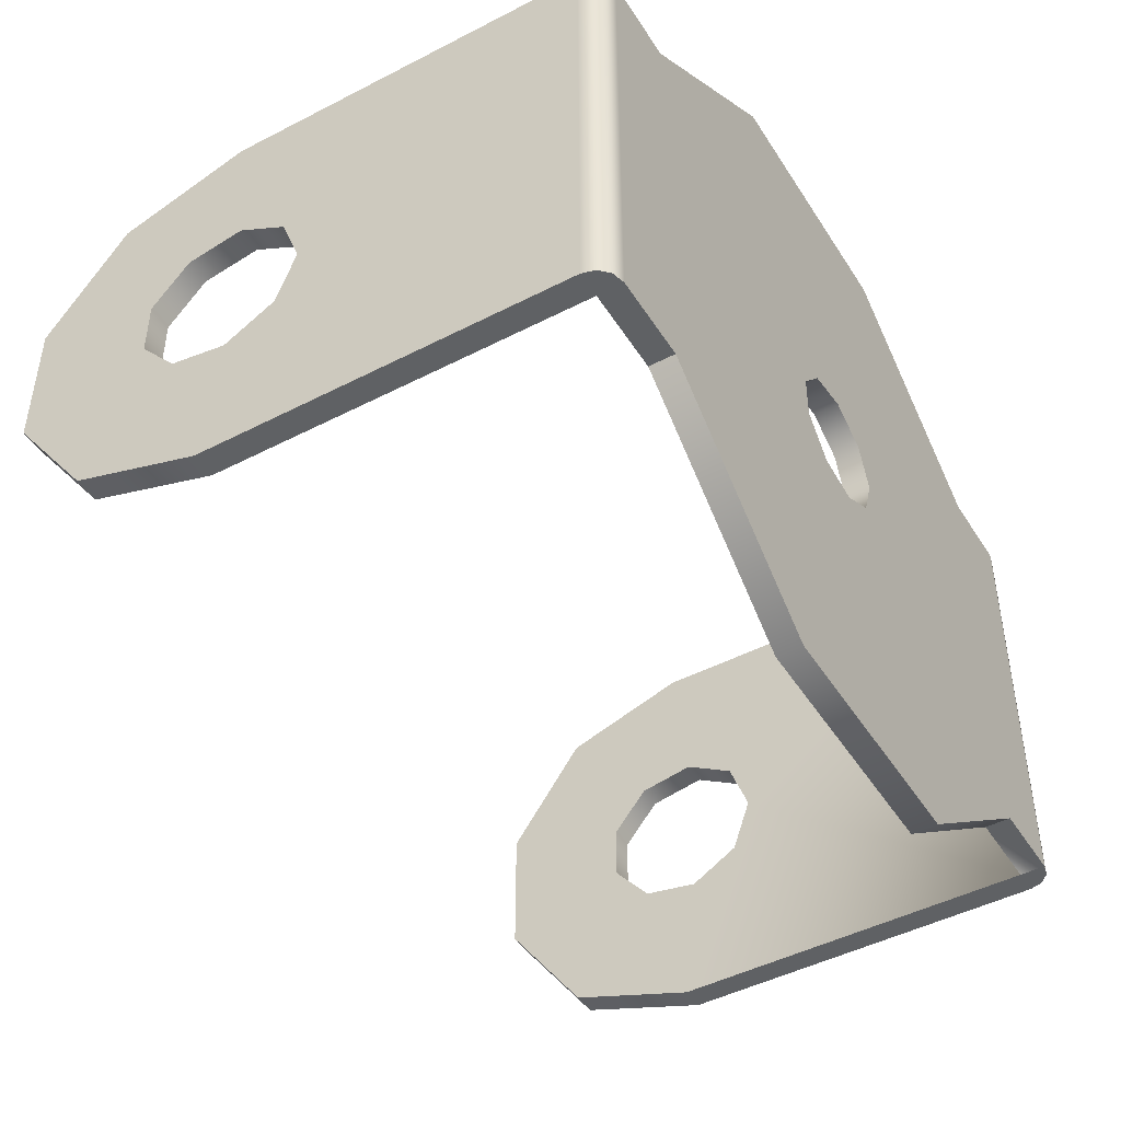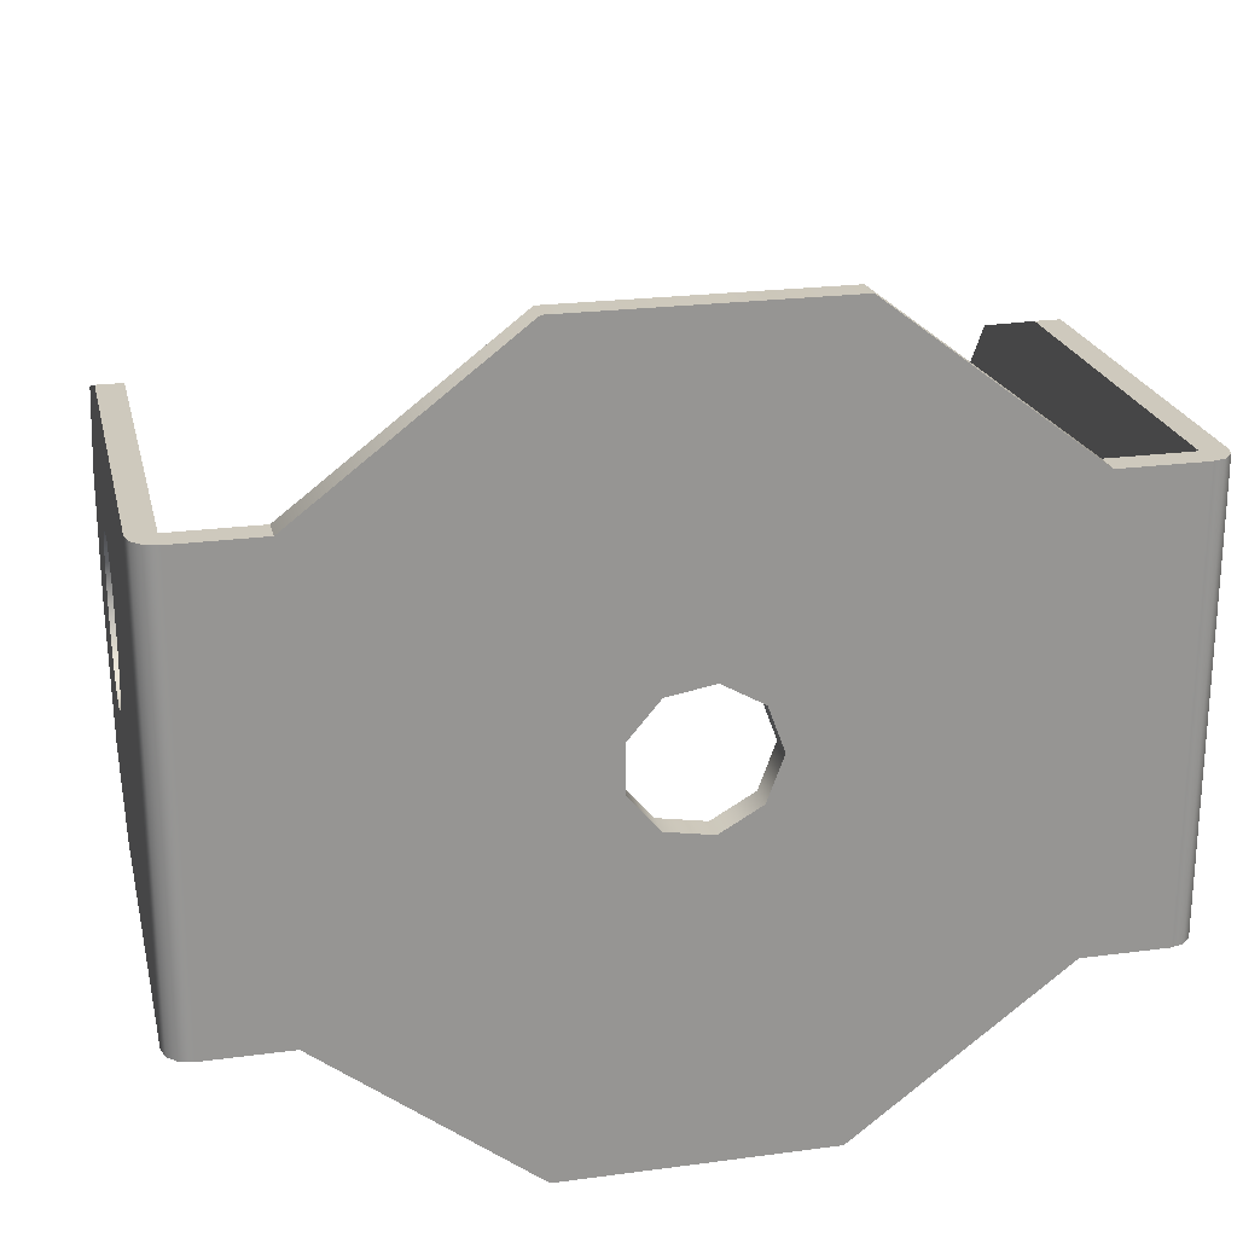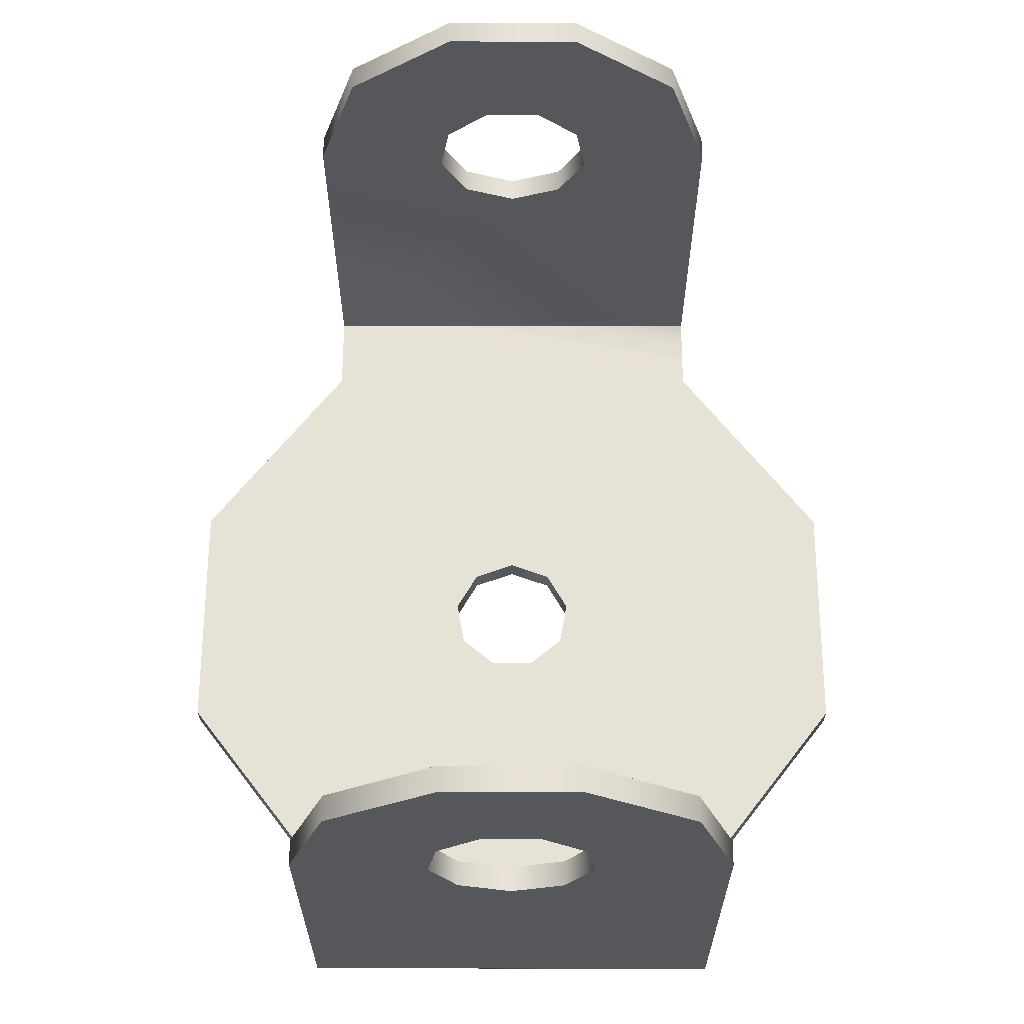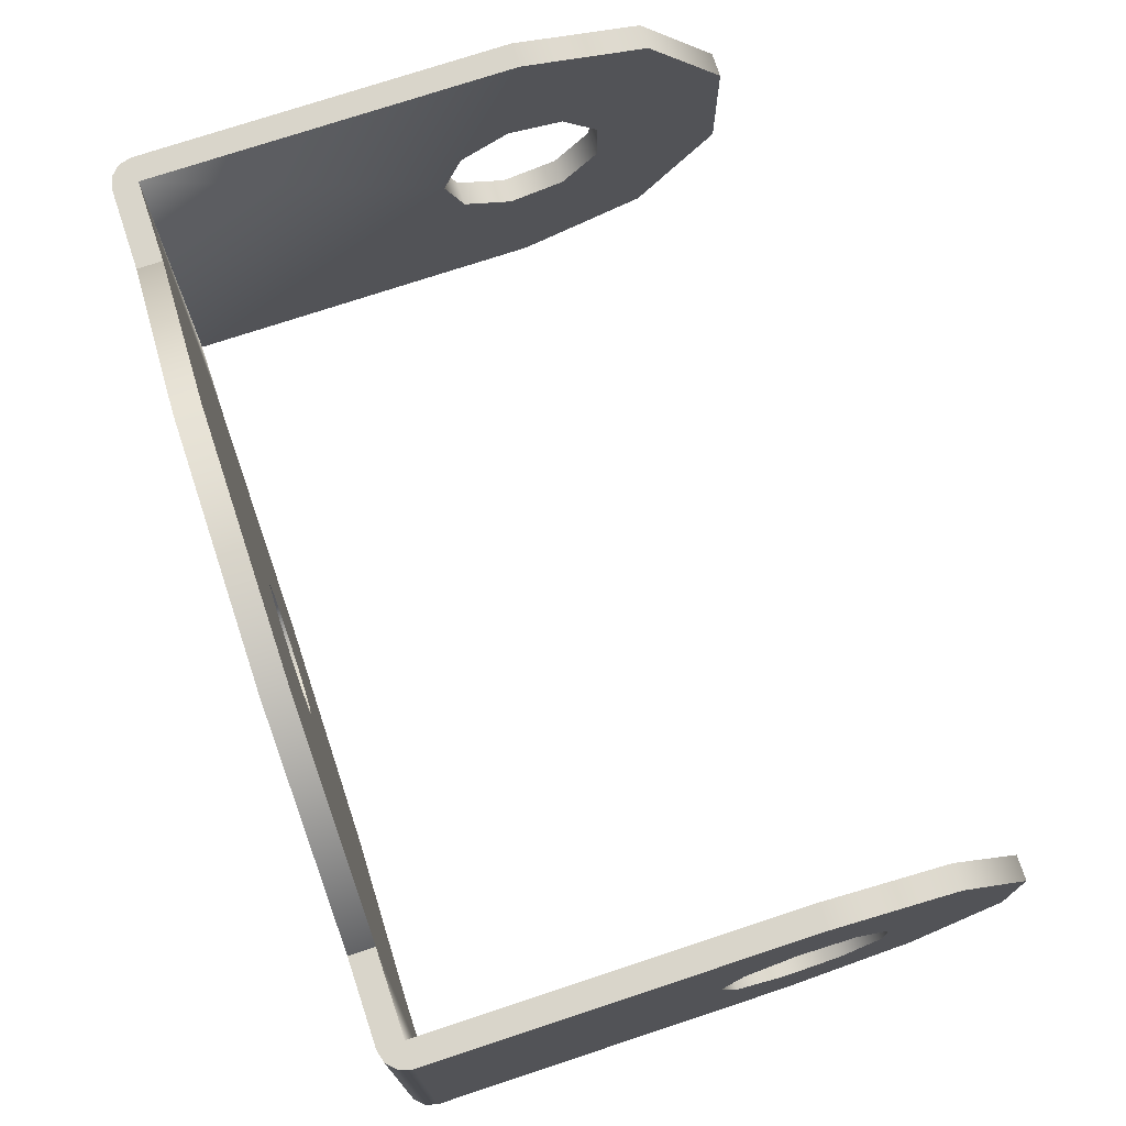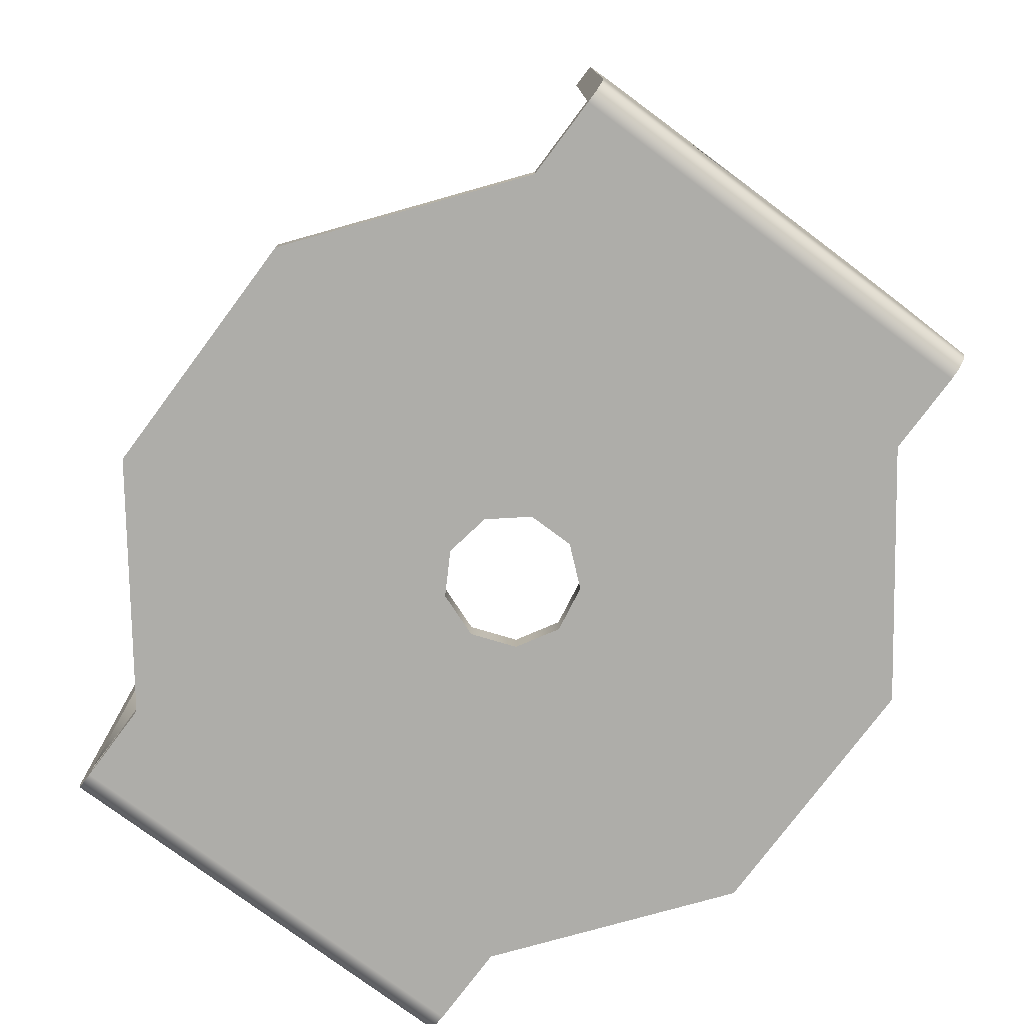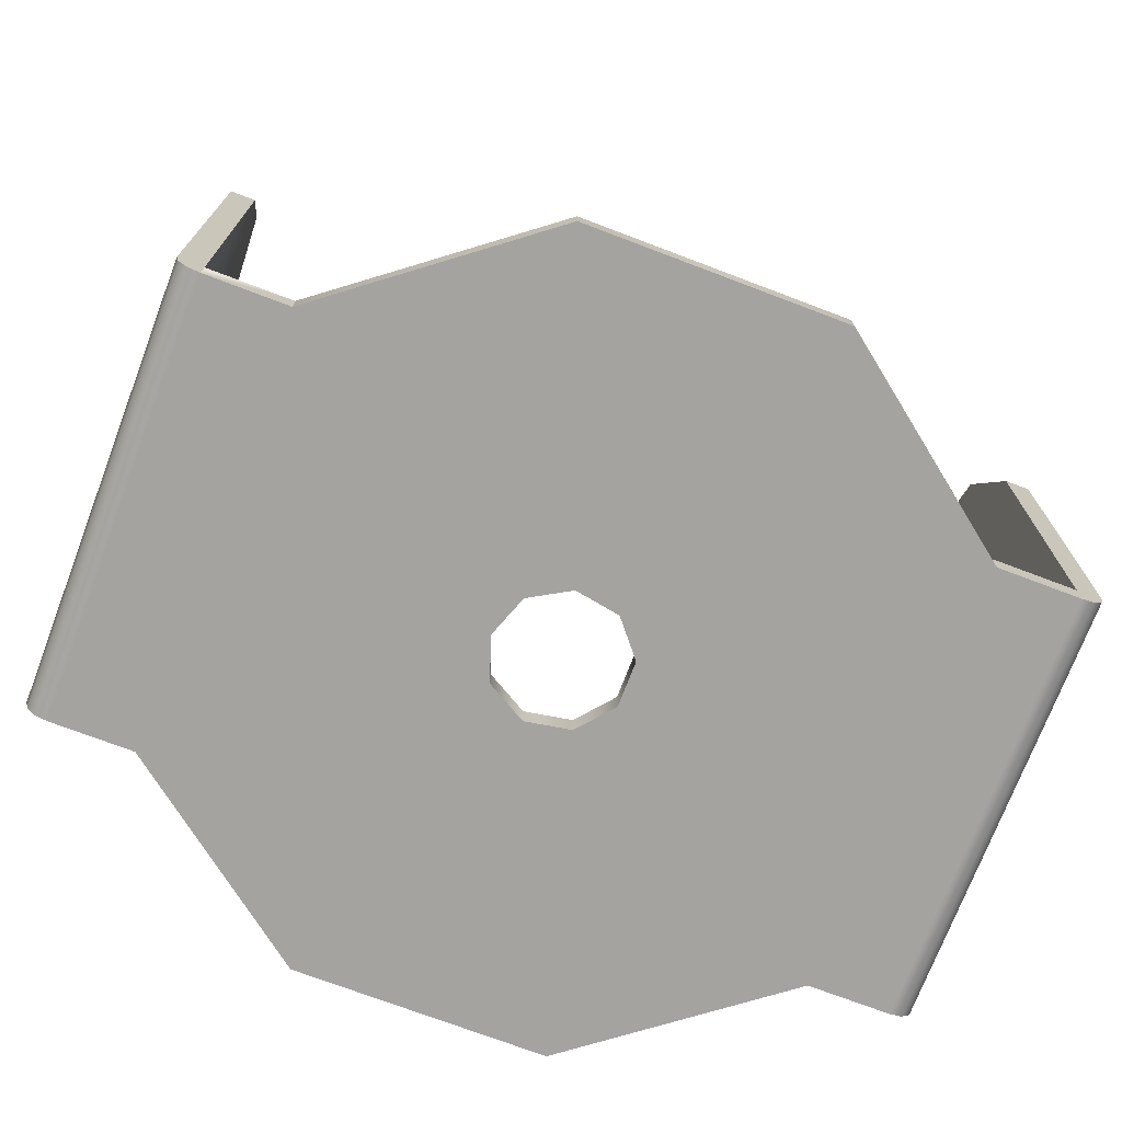
<metadata>
{"format":"obj","ext":"obj","renderer":"f3d","projection":"perspective","resolution":1024,"background":"white","views":[{"elev":-46.3,"azim":-59.4,"up":"+Z"},{"elev":22.6,"azim":-12.9,"up":"+Z"},{"elev":63.0,"azim":-89.9,"up":"+Y"},{"elev":74.4,"azim":71.7,"up":"+Z"},{"elev":-77.1,"azim":-126.7,"up":"+Y"},{"elev":-72.8,"azim":159.2,"up":"+Y"}]}
</metadata>
<code>
o ソリッド1.001
v -0.026 -0.00383 0.003214
v -0.0245 -0.00383 0.003214
v -0.026 -0.005 -0
v -0.0245 -0.005 -0
v -0.026 -0.00383 -0.003214
v -0.0245 -0.00383 -0.003214
v -0.026 -0.000868 -0.004924
v -0.0245 -0.000868 -0.004924
v -0.026 0.0025 -0.00433
v -0.0245 0.0025 -0.00433
v -0.026 0.004698 -0.00171
v -0.0245 0.004698 -0.00171
v -0.026 0.004698 0.00171
v -0.0245 0.004698 0.00171
v -0.026 0.0025 0.00433
v -0.0245 0.0025 0.00433
v -0.026 -0.000868 0.004924
v -0.0245 -0.000868 0.004924
v 0.0245 -0.00383 0.003214
v 0.026 -0.00383 0.003214
v 0.0245 -0.005 -0
v 0.026 -0.005 -0
v 0.0245 -0.00383 -0.003214
v 0.026 -0.00383 -0.003214
v 0.0245 -0.000868 -0.004924
v 0.026 -0.000868 -0.004924
v 0.0245 0.0025 -0.00433
v 0.026 0.0025 -0.00433
v 0.0245 0.004698 -0.00171
v 0.026 0.004698 -0.00171
v 0.0245 0.004698 0.00171
v 0.026 0.004698 0.00171
v 0.0245 0.0025 0.00433
v 0.026 0.0025 0.00433
v 0.0245 -0.000868 0.004924
v 0.026 -0.000868 0.004924
v -0.026 0 -0.013
v -0.026 0.007641 -0.01052
v -0.0245 0 -0.013
v -0.0245 0.007641 -0.01052
v -0.026 0.01236 -0.004017
v -0.0245 0.01236 -0.004017
v -0.026 0.01236 0.004017
v -0.0245 0.01236 0.004017
v -0.026 0.007641 0.01052
v -0.0245 0.007641 0.01052
v -0.0245 -0 0.013
v -0.026 -0 0.013
v 0.0245 0 -0.013
v 0.0245 0.007641 -0.01052
v 0.026 0 -0.013
v 0.026 0.007641 -0.01052
v 0.0245 0.01236 -0.004017
v 0.026 0.01236 -0.004017
v 0.0245 0.01236 0.004017
v 0.026 0.01236 0.004017
v 0.0245 0.007641 0.01052
v 0.026 0.007641 0.01052
v 0.026 -0 0.013
v 0.0245 -0 0.013
v 0.026 -0.022 0.013
v 0.0245 -0.022 0.013
v -0.026 -0.022 -0.013
v -0.0245 -0.022 -0.013
v 0.026 -0.022 -0.013
v -0.0245 -0.022 0.013
v 0.0258 -0.02275 -0.013
v 0.0258 -0.02275 0.013
v 0.02525 -0.0233 -0.013
v 0.02525 -0.0233 0.013
v 0.0245 -0.0235 0.013
v 0.0245 -0.0235 -0.013
v 0.0245 -0.022 -0.013
v 0.0245 -0.022 0.013
v 0.0245 -0.022 0.013
v 0.0245 -0.022 0.013
v 0.0245 -0.022 -0.013
v 0.0245 -0.022 -0.013
v 0.0245 -0.022 -0.013
v -0.026 -0.022 0.013
v -0.0258 -0.02275 0.013
v -0.0258 -0.02275 -0.013
v -0.02525 -0.0233 0.013
v -0.02525 -0.0233 -0.013
v -0.0245 -0.0235 -0.013
v -0.0245 -0.0235 0.013
v -0.0245 -0.022 -0.013
v -0.0245 -0.022 -0.013
v -0.0245 -0.022 -0.013
v -0.0245 -0.022 0.013
v -0.0245 -0.022 0.013
v -0.0245 -0.022 0.013
v 0.003064 -0.022 -0.002571
v 0.003064 -0.0235 -0.002571
v 0.004 -0.022 -0
v 0.004 -0.0235 -0
v 0.003064 -0.022 0.002571
v 0.003064 -0.0235 0.002571
v 0.000695 -0.022 0.003939
v 0.000695 -0.0235 0.003939
v -0.002 -0.022 0.003464
v -0.002 -0.0235 0.003464
v -0.003759 -0.022 0.001368
v -0.003759 -0.0235 0.001368
v -0.003759 -0.022 -0.001368
v -0.003759 -0.0235 -0.001368
v -0.002 -0.022 -0.003464
v -0.002 -0.0235 -0.003464
v 0.000695 -0.022 -0.003939
v 0.000695 -0.0235 -0.003939
v -0.01958 -0.022 -0.013
v -0.01958 -0.0235 -0.013
v -0.007575 -0.022 -0.02225
v -0.007575 -0.0235 -0.02225
v 0.007575 -0.022 -0.02225
v 0.007575 -0.0235 -0.02225
v 0.01958 -0.022 -0.013
v 0.01958 -0.0235 -0.013
v 0.01958 -0.022 0.013
v 0.01958 -0.0235 0.013
v 0.007575 -0.022 0.02225
v 0.007575 -0.0235 0.02225
v -0.007575 -0.022 0.02225
v -0.007575 -0.0235 0.02225
v -0.01958 -0.022 0.013
v -0.01958 -0.0235 0.013
f 1 2 3
f 3 2 4
f 3 4 5
f 5 4 6
f 5 6 7
f 7 6 8
f 7 8 9
f 9 8 10
f 9 10 11
f 11 10 12
f 11 12 13
f 13 12 14
f 13 14 15
f 15 14 16
f 15 16 17
f 17 16 18
f 17 18 1
f 1 18 2
f 19 20 21
f 21 20 22
f 21 22 23
f 23 22 24
f 23 24 25
f 25 24 26
f 25 26 27
f 27 26 28
f 27 28 29
f 29 28 30
f 29 30 31
f 31 30 32
f 31 32 33
f 33 32 34
f 33 34 35
f 35 34 36
f 35 36 19
f 19 36 20
f 37 38 39
f 39 38 40
f 40 38 41
f 40 41 42
f 42 41 43
f 42 43 44
f 44 43 45
f 44 45 46
f 46 45 47
f 47 45 48
f 49 50 51
f 51 50 52
f 52 50 53
f 52 53 54
f 54 53 55
f 54 55 56
f 56 55 57
f 56 57 58
f 58 57 59
f 59 57 60
f 59 60 61
f 61 60 62
f 37 39 63
f 63 39 64
f 20 61 22
f 22 61 65
f 22 65 24
f 24 65 51
f 24 51 26
f 26 51 28
f 28 51 52
f 28 52 54
f 61 20 59
f 59 20 36
f 59 36 34
f 32 56 34
f 34 56 58
f 34 58 59
f 32 30 56
f 56 30 54
f 54 30 28
f 2 66 4
f 4 66 64
f 4 64 6
f 6 64 39
f 6 39 8
f 8 39 10
f 10 39 40
f 10 40 42
f 66 2 47
f 47 2 18
f 47 18 16
f 14 44 16
f 16 44 46
f 16 46 47
f 14 12 44
f 44 12 42
f 42 12 10
f 65 61 67
f 67 61 68
f 67 68 69
f 69 68 70
f 69 70 71
f 71 72 69
f 49 51 73
f 73 51 65
f 57 33 60
f 60 33 35
f 60 35 19
f 57 55 33
f 33 55 31
f 31 55 29
f 29 55 53
f 29 53 27
f 27 53 50
f 27 50 49
f 73 23 49
f 49 23 25
f 49 25 27
f 23 73 21
f 21 73 62
f 21 62 19
f 19 62 60
f 62 74 61
f 61 74 68
f 68 74 75
f 68 75 70
f 70 75 76
f 70 76 71
f 65 67 73
f 73 67 77
f 77 67 69
f 77 69 78
f 78 69 72
f 78 72 79
f 62 73 74
f 74 73 77
f 74 77 75
f 75 77 78
f 75 78 79
f 79 76 75
f 80 63 81
f 81 63 82
f 81 82 83
f 83 82 84
f 83 84 85
f 85 86 83
f 47 48 66
f 66 48 80
f 63 64 82
f 82 64 87
f 82 87 84
f 84 87 88
f 84 88 85
f 85 88 89
f 66 80 90
f 90 80 81
f 90 81 83
f 86 91 83
f 83 91 92
f 83 92 90
f 45 15 48
f 48 15 17
f 48 17 1
f 45 43 15
f 15 43 13
f 13 43 11
f 11 43 41
f 11 41 9
f 9 41 38
f 9 38 37
f 63 5 37
f 37 5 7
f 37 7 9
f 5 63 3
f 3 63 80
f 3 80 1
f 1 80 48
f 64 66 87
f 87 66 90
f 87 90 88
f 88 90 92
f 88 92 91
f 91 89 88
f 93 94 95
f 95 94 96
f 95 96 97
f 97 96 98
f 97 98 99
f 99 98 100
f 99 100 101
f 101 100 102
f 101 102 103
f 103 102 104
f 103 104 105
f 105 104 106
f 105 106 107
f 107 106 108
f 107 108 109
f 109 108 110
f 109 110 93
f 93 110 94
f 111 112 89
f 89 112 85
f 111 113 112
f 112 113 114
f 114 113 115
f 114 115 116
f 116 115 117
f 116 117 118
f 79 72 117
f 117 72 118
f 119 120 76
f 76 120 71
f 119 121 120
f 120 121 122
f 122 121 123
f 122 123 124
f 124 123 125
f 124 125 126
f 91 86 125
f 125 86 126
f 94 118 96
f 96 118 120
f 96 120 98
f 98 120 122
f 98 122 100
f 100 122 124
f 100 124 102
f 102 124 126
f 102 126 104
f 104 126 112
f 104 112 106
f 106 112 108
f 108 112 114
f 108 114 110
f 110 114 116
f 110 116 94
f 94 116 118
f 85 112 86
f 86 112 126
f 118 72 120
f 120 72 71
f 97 119 95
f 95 119 117
f 95 117 93
f 93 117 115
f 93 115 109
f 109 115 113
f 109 113 107
f 107 113 111
f 107 111 105
f 105 111 103
f 103 111 125
f 103 125 101
f 101 125 123
f 101 123 99
f 99 123 121
f 99 121 97
f 97 121 119
f 89 91 111
f 111 91 125
f 76 79 119
f 119 79 117

</code>
